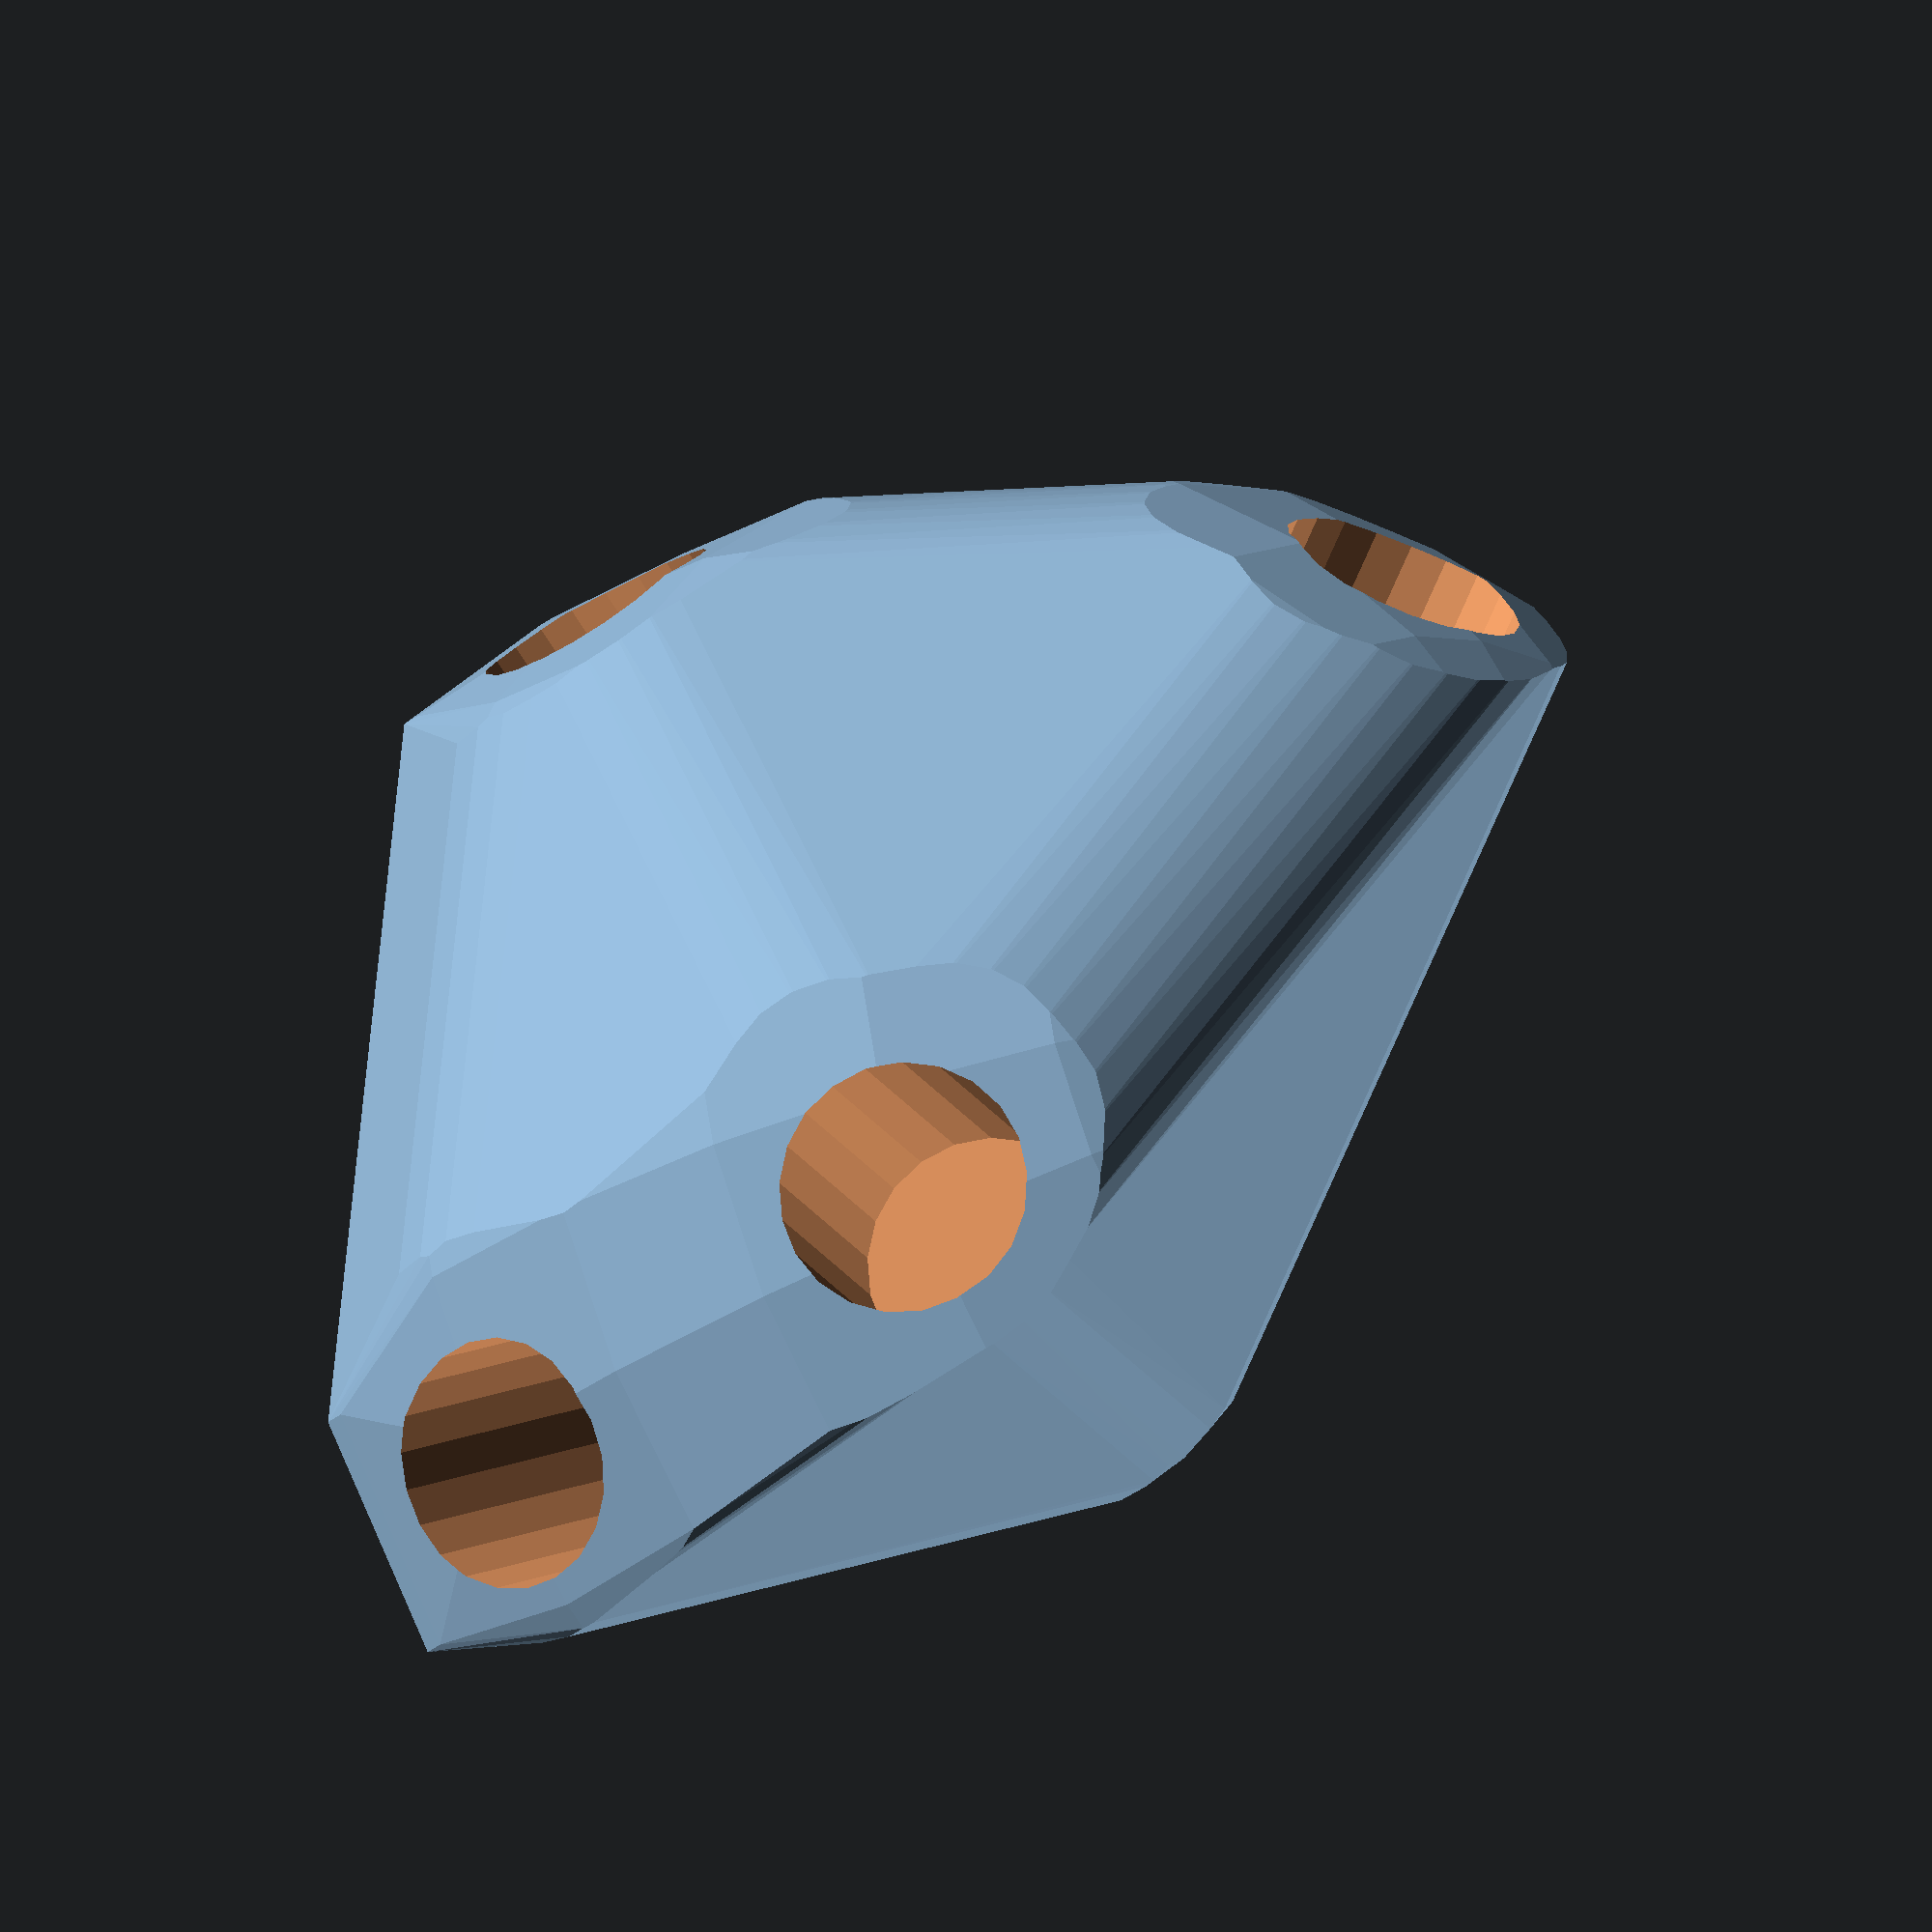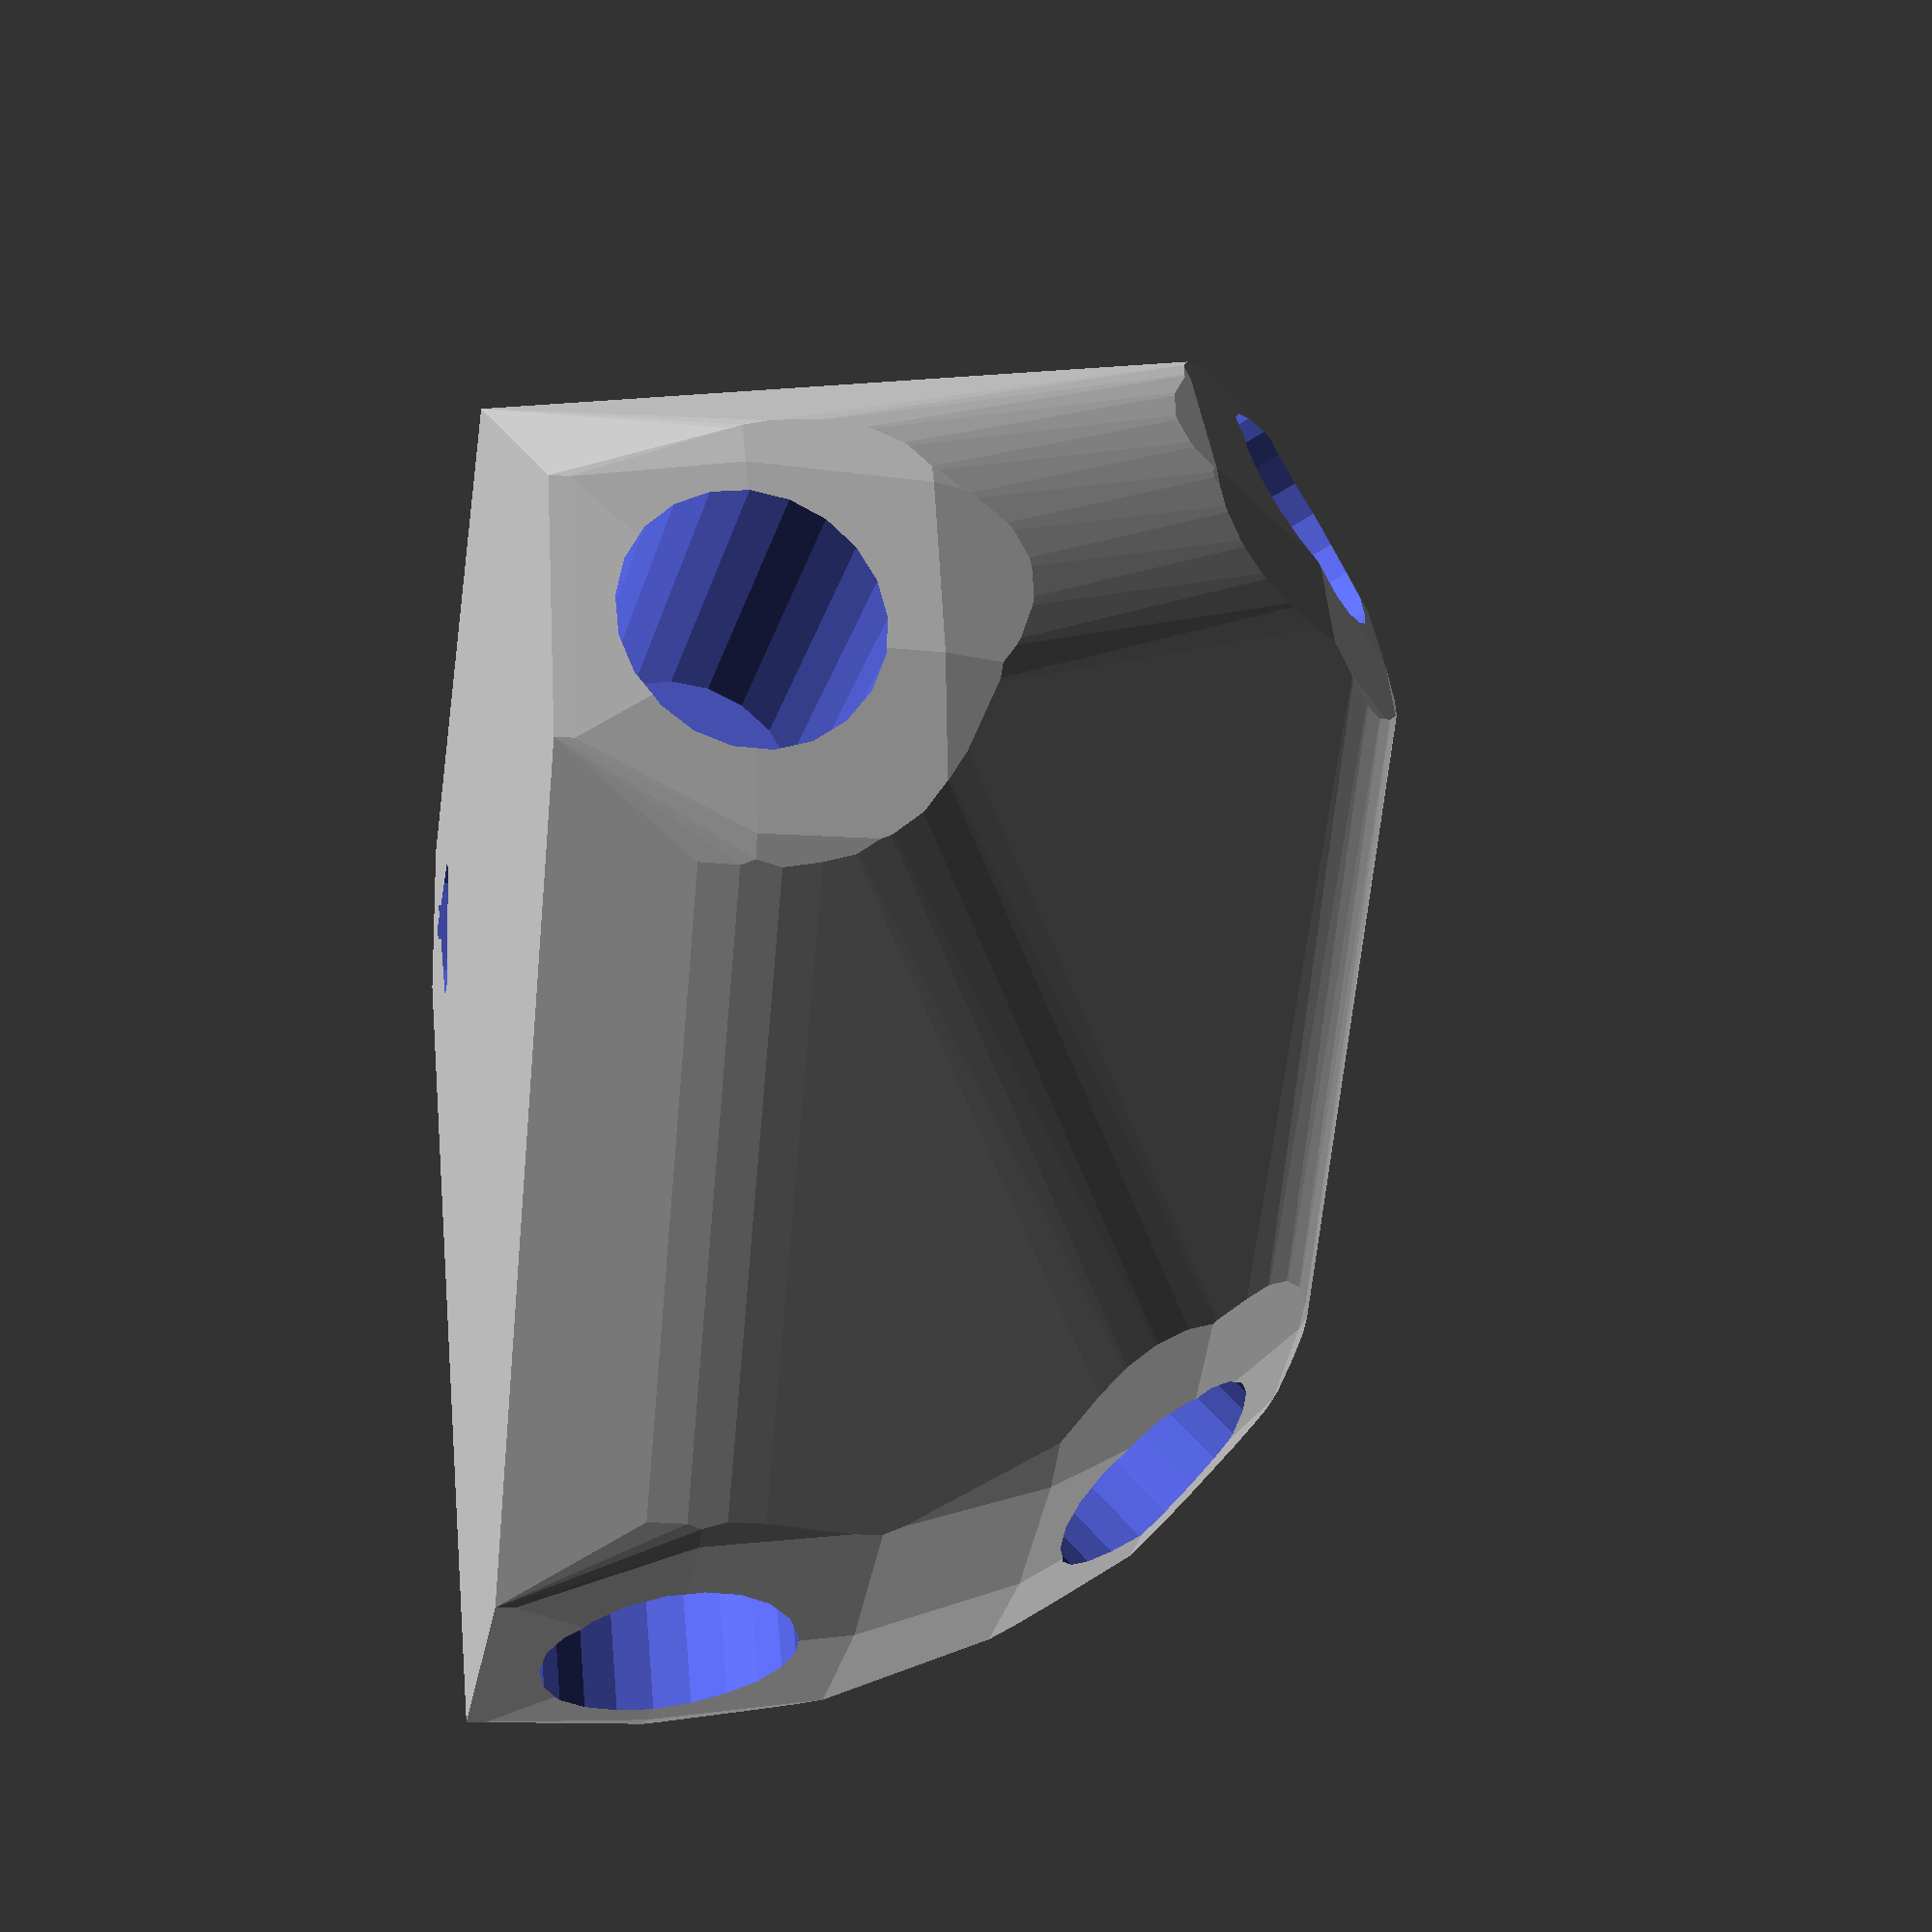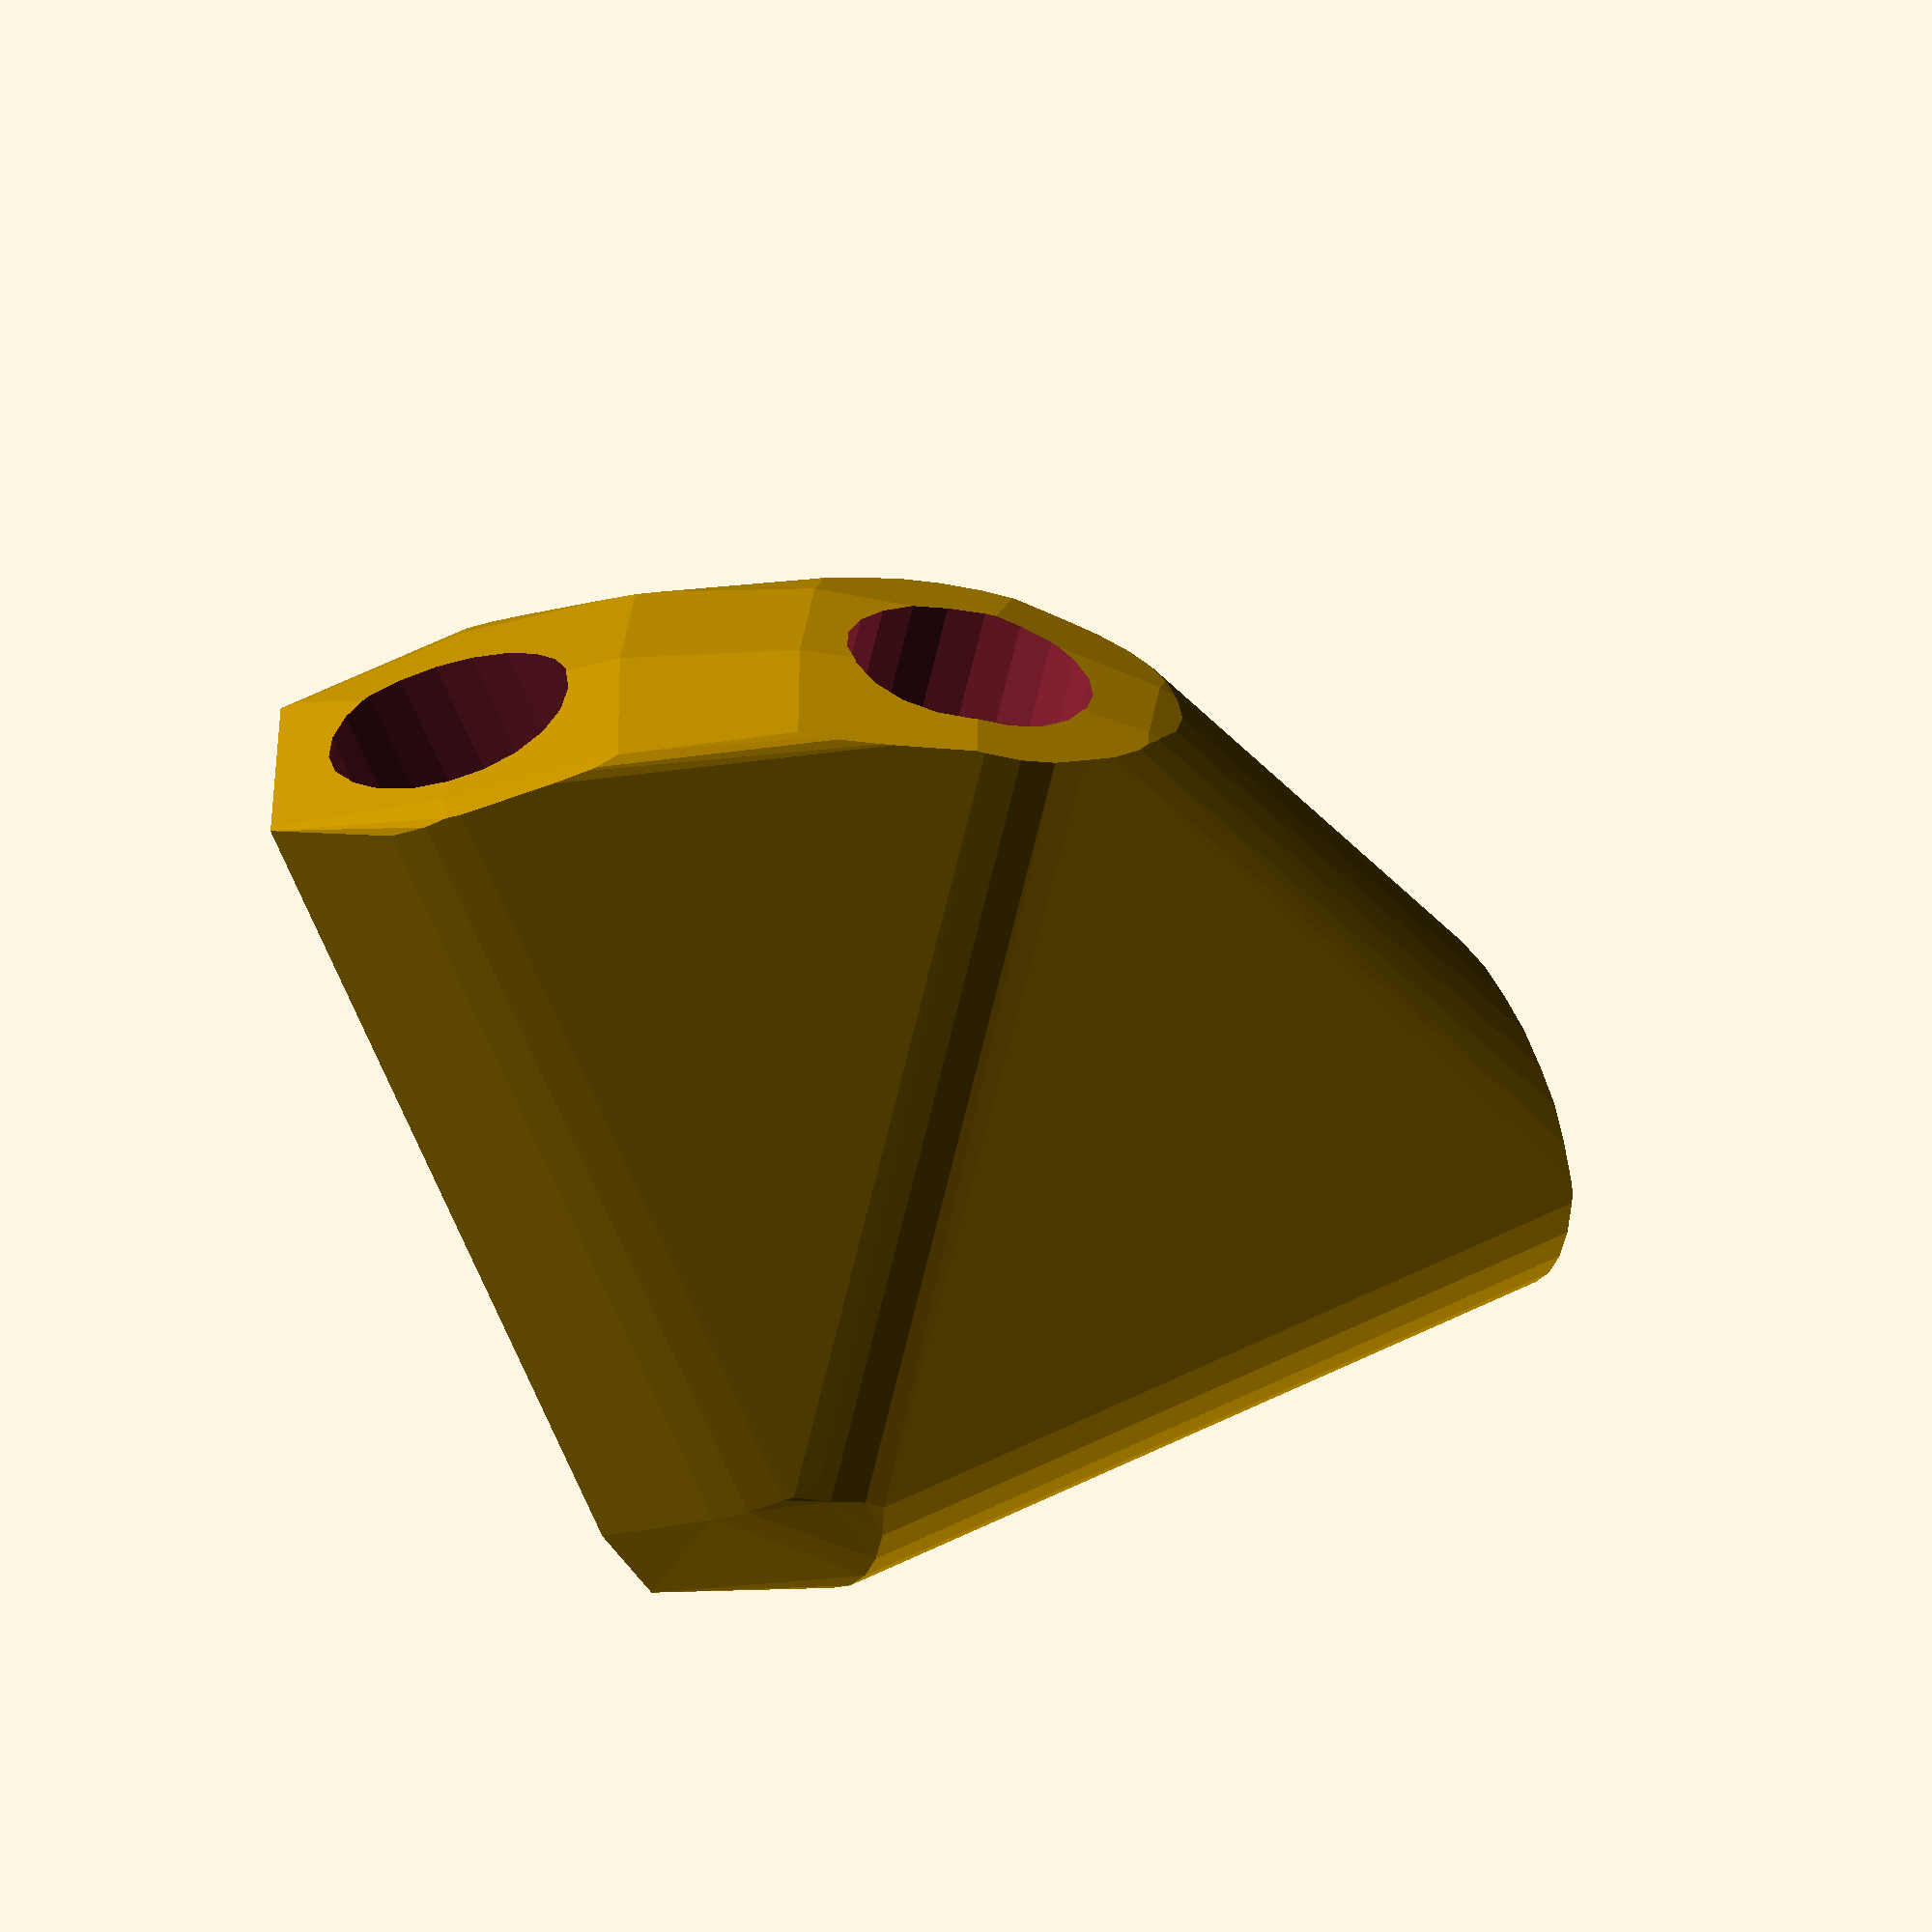
<openscad>


difference() {
	difference() {
		hull() {
			union() {
				union() {
					rotate(a = 22.4109105310, v = [0, 0, 1]) {
						translate(v = [0, -6.6000000000, 0]) {
							cube(size = [45.0000000000, 13.2000000000, 1]);
						}
					}
					rotate(a = 97.5890894690, v = [0, 0, 1]) {
						translate(v = [0, -6.6000000000, 0]) {
							cube(size = [45.0000000000, 13.2000000000, 1]);
						}
					}
					rotate(a = -11.9775063242, v = [0, 0, 1]) {
						translate(v = [0, -6.6000000000, 0]) {
							cube(size = [28.7746391682, 13.2000000000, 1]);
						}
					}
					rotate(a = 92.2882357156, v = [0, 0, 1]) {
						translate(v = [0, -6.6000000000, 0]) {
							cube(size = [36.6667031495, 13.2000000000, 1]);
						}
					}
				}
				translate(v = [0, 0, 9.5999961353]) {
					intersection() {
						hull() {
							rotate(a = 89.9999177095, v = [-0.3812464258, 0.9244734516, -0.0000005432]) {
								cylinder(h = 45, r = 9.6000000000);
							}
							rotate(a = 89.9999458523, v = [-0.9912407072, -0.1320676359, 0.0000011233]) {
								cylinder(h = 45, r = 9.6000000000);
							}
							rotate(a = 39.7497638717, v = [0.1327015173, 0.6255145820, -0.0000007582]) {
								cylinder(h = 45, r = 9.6000000000);
							}
							rotate(a = 54.5690804774, v = [-0.8141653234, -0.0325334230, 0.0000008467]) {
								cylinder(h = 45, r = 9.6000000000);
							}
						}
						sphere(r = 45);
					}
				}
			}
		}
		translate(v = [0, 0, 9.5999961353]) {
			rotate(a = 89.9999177095, v = [-0.3812464258, 0.9244734516, -0.0000005432]) {
				translate(v = [0, 0, 20]) {
					cylinder(h = 45, r = 6.6000000000);
				}
			}
			rotate(a = 89.9999458523, v = [-0.9912407072, -0.1320676359, 0.0000011233]) {
				translate(v = [0, 0, 20]) {
					cylinder(h = 45, r = 6.6000000000);
				}
			}
			rotate(a = 39.7497638717, v = [0.1327015173, 0.6255145820, -0.0000007582]) {
				translate(v = [0, 0, 20]) {
					cylinder(h = 45, r = 6.6000000000);
				}
			}
			rotate(a = 54.5690804774, v = [-0.8141653234, -0.0325334230, 0.0000008467]) {
				translate(v = [0, 0, 20]) {
					cylinder(h = 45, r = 6.6000000000);
				}
			}
		}
	}
	translate(v = [0, 0, 2]) {
		rotate(a = 180, v = [0, 1, 0]) {
			linear_extrude(height = 3) {
				text(halign = "center", size = 8, text = "4", valign = "center");
			}
		}
	}
}
</openscad>
<views>
elev=210.5 azim=66.7 roll=220.0 proj=o view=solid
elev=186.3 azim=34.9 roll=282.4 proj=p view=wireframe
elev=55.5 azim=283.6 roll=292.7 proj=o view=wireframe
</views>
